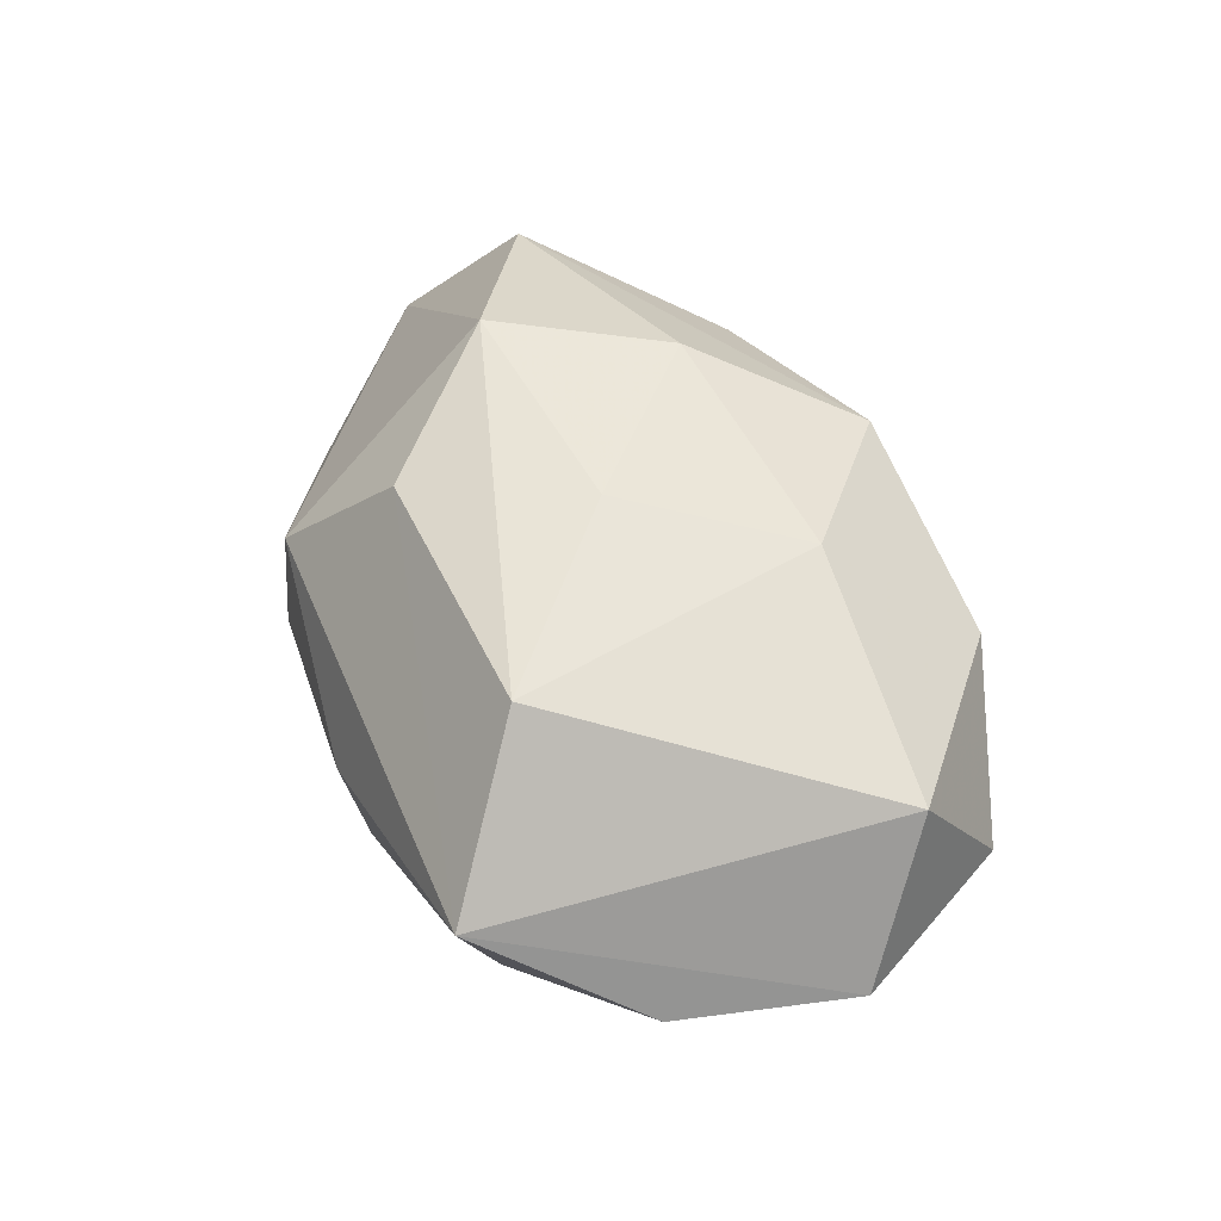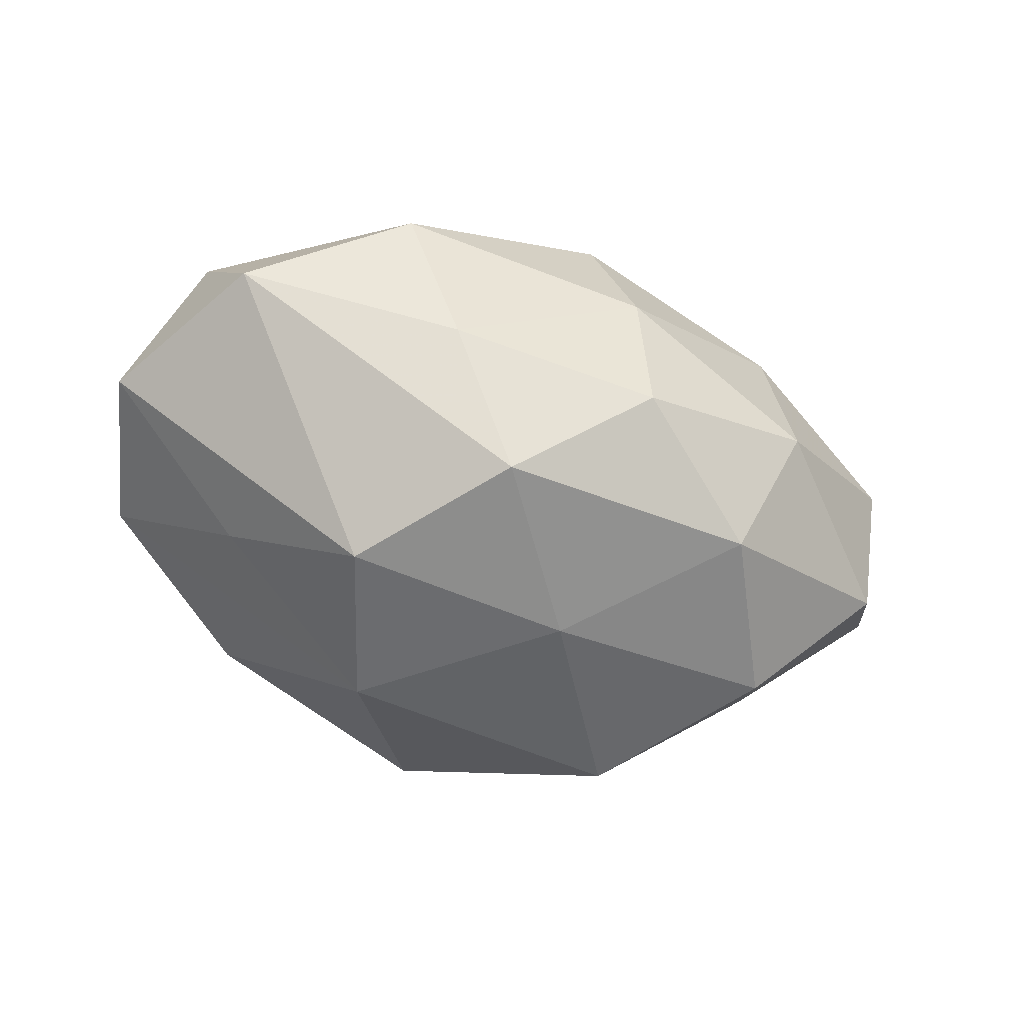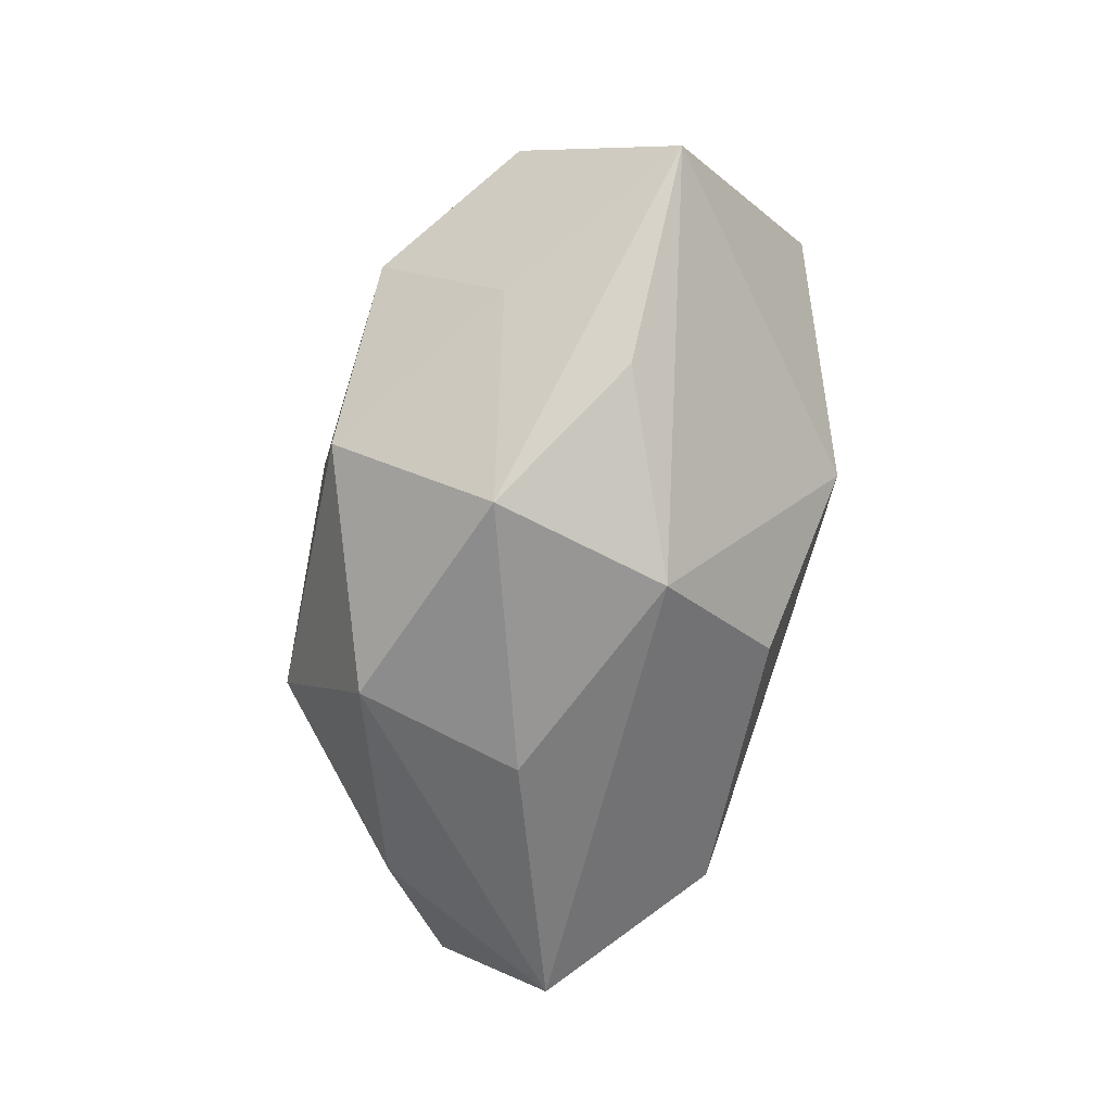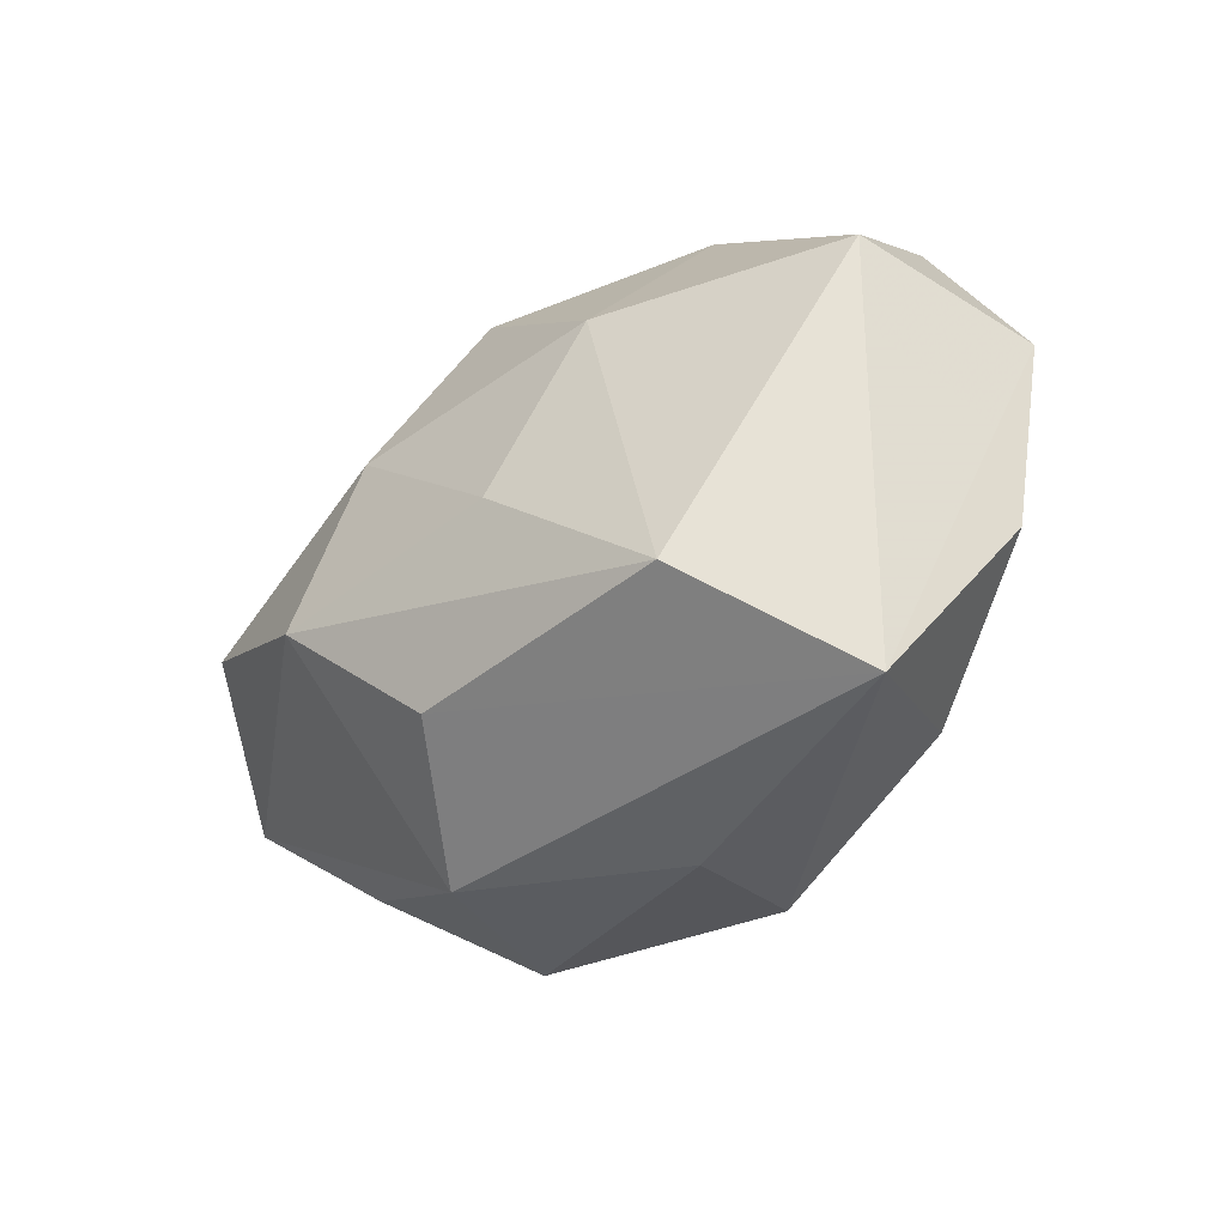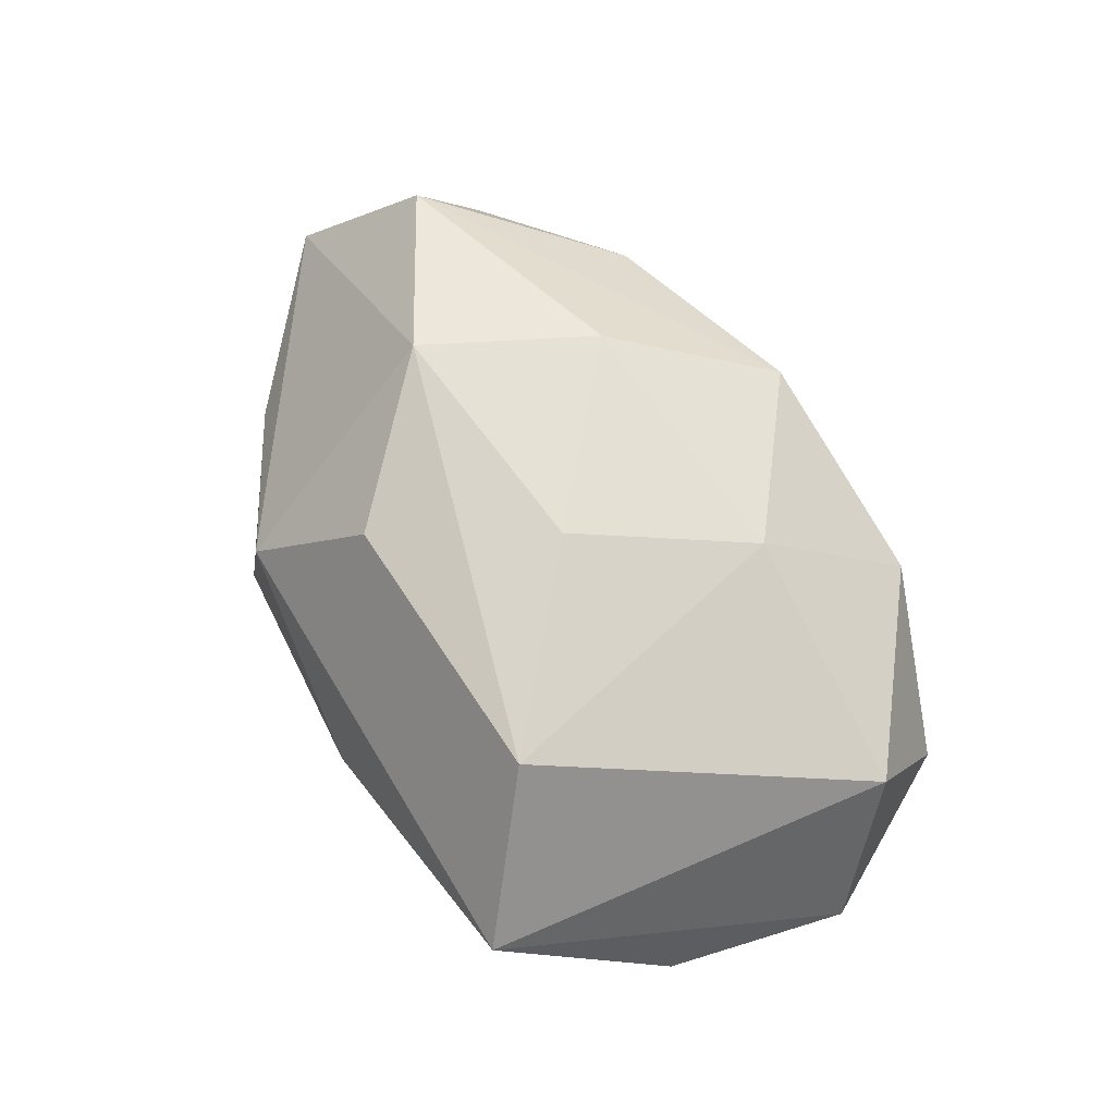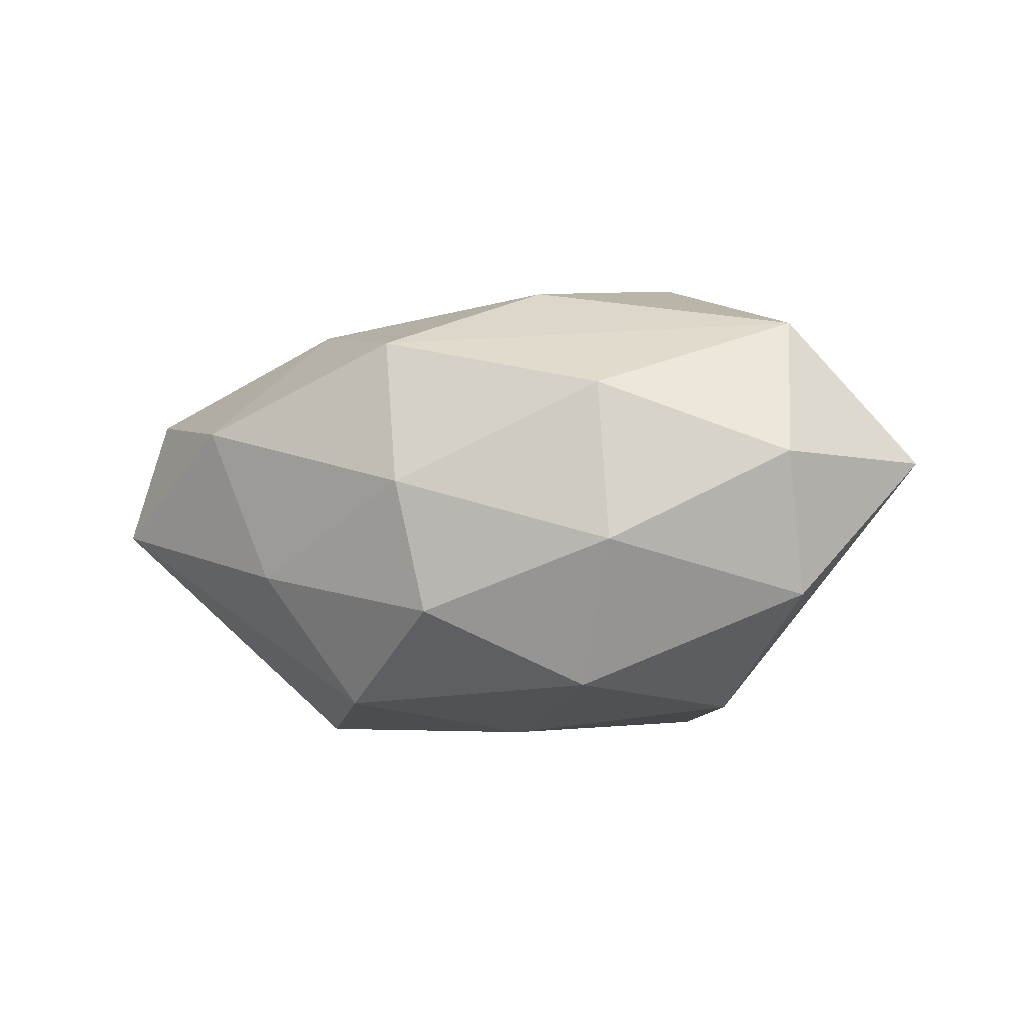
<metadata>
{"format":"obj","ext":"obj","renderer":"f3d","projection":"perspective","resolution":1024,"background":"white","views":[{"elev":47.0,"azim":70.4,"up":"+Z"},{"elev":-53.1,"azim":162.6,"up":"+Z"},{"elev":-64.5,"azim":-100.3,"up":"+Y"},{"elev":-35.8,"azim":44.4,"up":"+Y"},{"elev":65.9,"azim":61.4,"up":"+Z"},{"elev":-5.1,"azim":-147.8,"up":"+Z"}]}
</metadata>
<code>
v 0.01761 0.01681 0.0242
v -0.002749 0.03169 0.01951
v 0.023 0.03444 0.009471
v -0.00932 0.03277 -0.0141
v 0.02146 0.009237 -0.02887
v 0.01563 0.0321 -0.009272
v -0.007009 0.03563 0.001674
v -0.03401 0.00129 -0.02572
v -0.04478 0.003765 0.02229
v 0.04229 0.02818 -0.002876
v -0.0214 -0.008099 0.03078
v 0.04064 -0.03122 0.007237
v -0.03183 0.02691 -0.005794
v 0.01559 -0.01165 -0.02913
v -0.01587 -0.03377 0.01037
v 0.006534 0.02521 -0.02527
v 0.03583 -0.001437 -0.01715
v 0.05402 0.00876 -0.004439
v -0.00592 0.005665 -0.02911
v -0.03659 -0.02366 0.002673
v 0.004277 -0.03158 -0.02038
v -0.04848 0.008926 -0.01208
v -0.04944 0.01432 0.004839
v 0.04646 0.01691 0.01383
v -0.02939 0.02525 0.01336
v 0.007147 -0.003908 0.02865
v -0.02228 -0.03374 -0.00964
v 0.0278 -0.0206 0.02466
v -0.03861 -0.01297 -0.01177
v -0.01348 0.01268 0.02776
v -0.005085 -0.02315 0.02496
v 0.008686 -0.03542 -0.00164
v 0.03147 -0.02419 -0.01358
v -0.02471 0.02089 -0.02298
v 0.04977 -0.01238 -0.004638
v -0.01894 -0.01768 -0.02792
v -0.05679 -0.007711 0.004889
f 12 31 15
f 28 31 12
f 23 37 9
f 9 25 23
f 27 37 29
f 37 8 29
f 19 8 34
f 32 15 27
f 12 15 32
f 27 21 32
f 32 21 12
f 20 37 27
f 27 15 20
f 20 15 37
f 9 37 11
f 37 15 11
f 11 15 31
f 31 28 11
f 3 7 2
f 2 7 25
f 2 25 9
f 16 19 34
f 5 19 16
f 34 8 22
f 22 8 37
f 37 23 22
f 4 16 34
f 25 7 13
f 13 23 25
f 7 4 13
f 13 4 34
f 34 22 13
f 13 22 23
f 24 28 12
f 12 18 24
f 8 19 36
f 36 21 27
f 27 29 36
f 36 29 8
f 12 21 33
f 16 4 6
f 6 7 3
f 6 4 7
f 28 24 1
f 3 2 1
f 1 24 3
f 14 19 5
f 14 36 19
f 21 36 14
f 14 33 21
f 16 6 10
f 5 16 10
f 10 18 5
f 10 6 3
f 3 24 10
f 10 24 18
f 30 1 2
f 9 11 30
f 30 2 9
f 26 11 28
f 28 1 26
f 26 30 11
f 1 30 26
f 33 14 35
f 35 18 12
f 12 33 35
f 17 14 5
f 17 35 14
f 5 18 17
f 18 35 17

</code>
